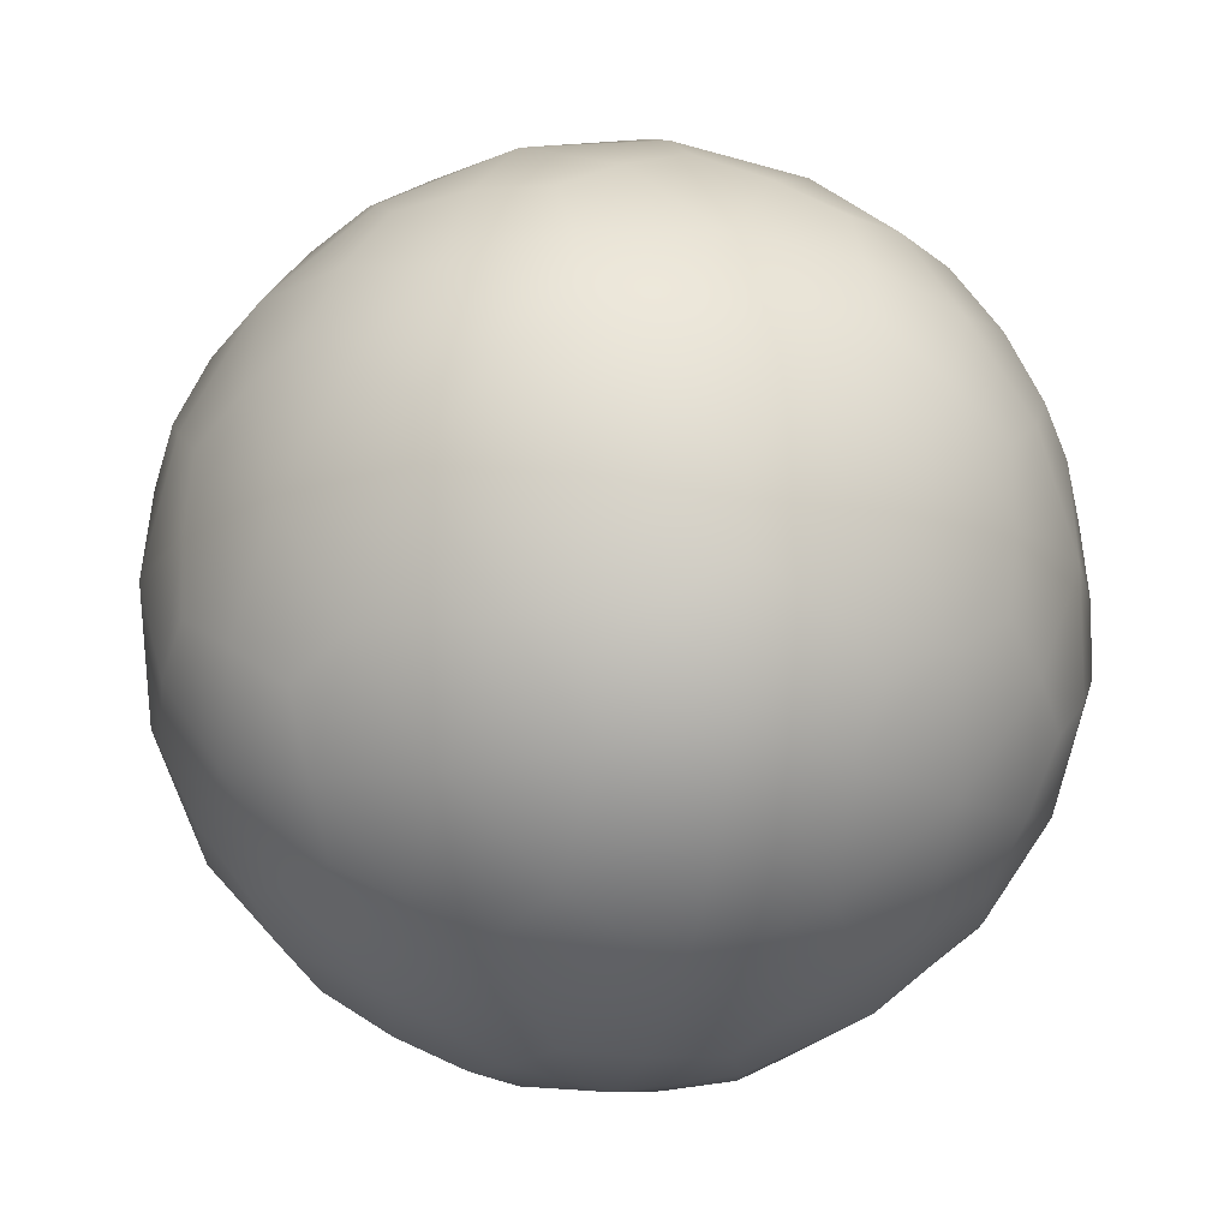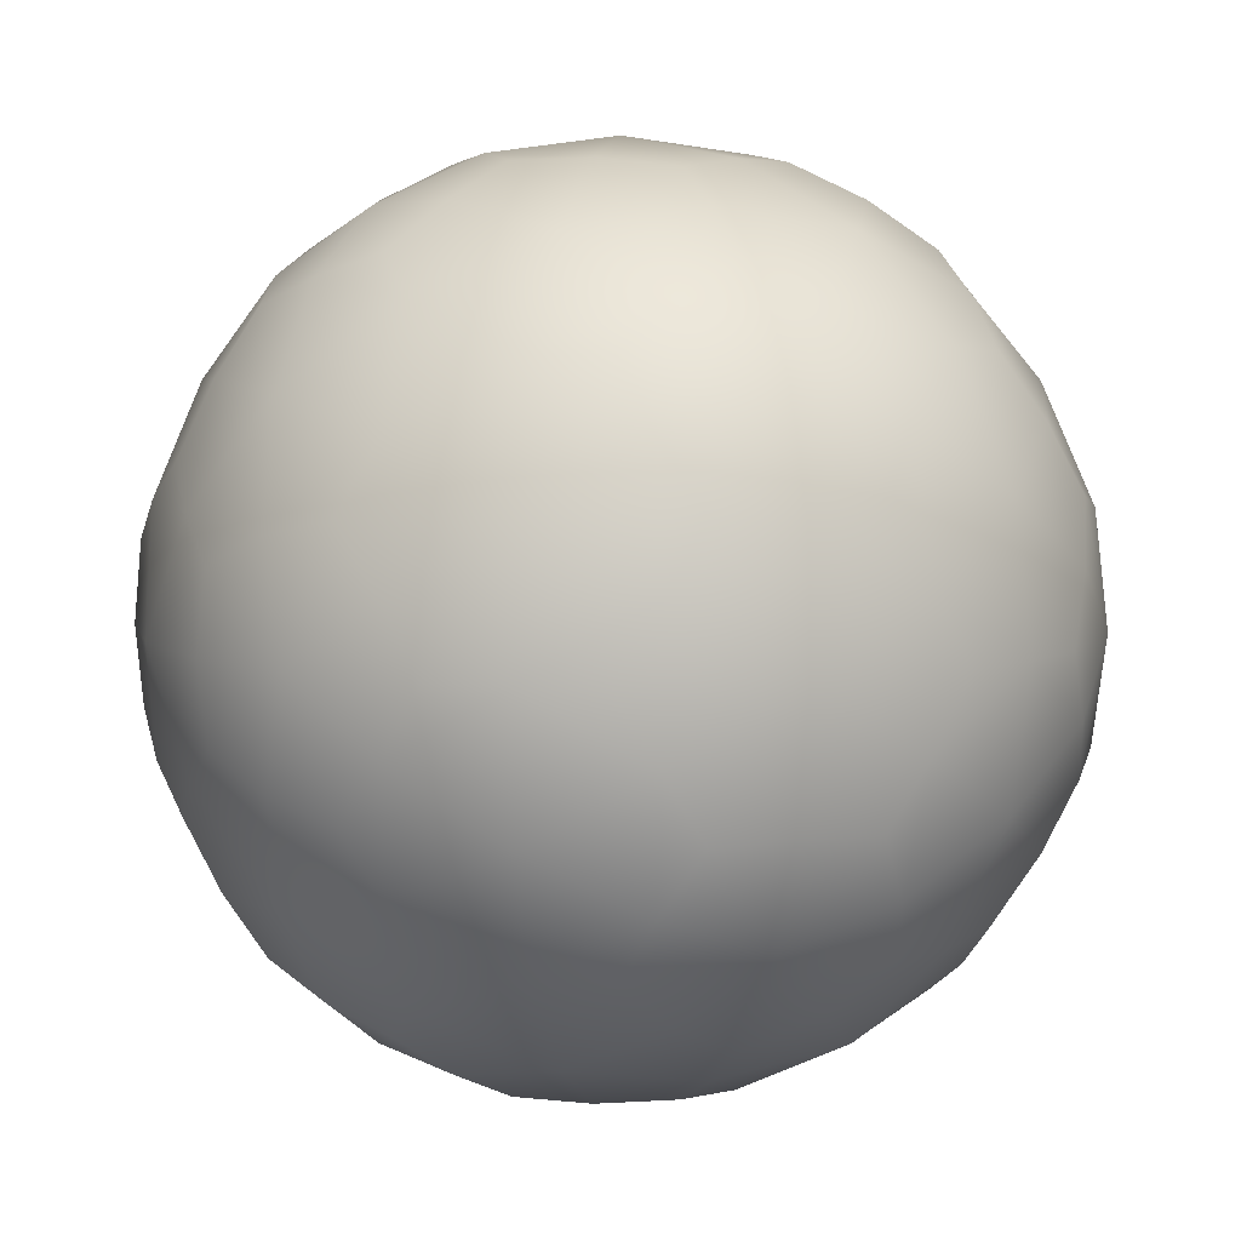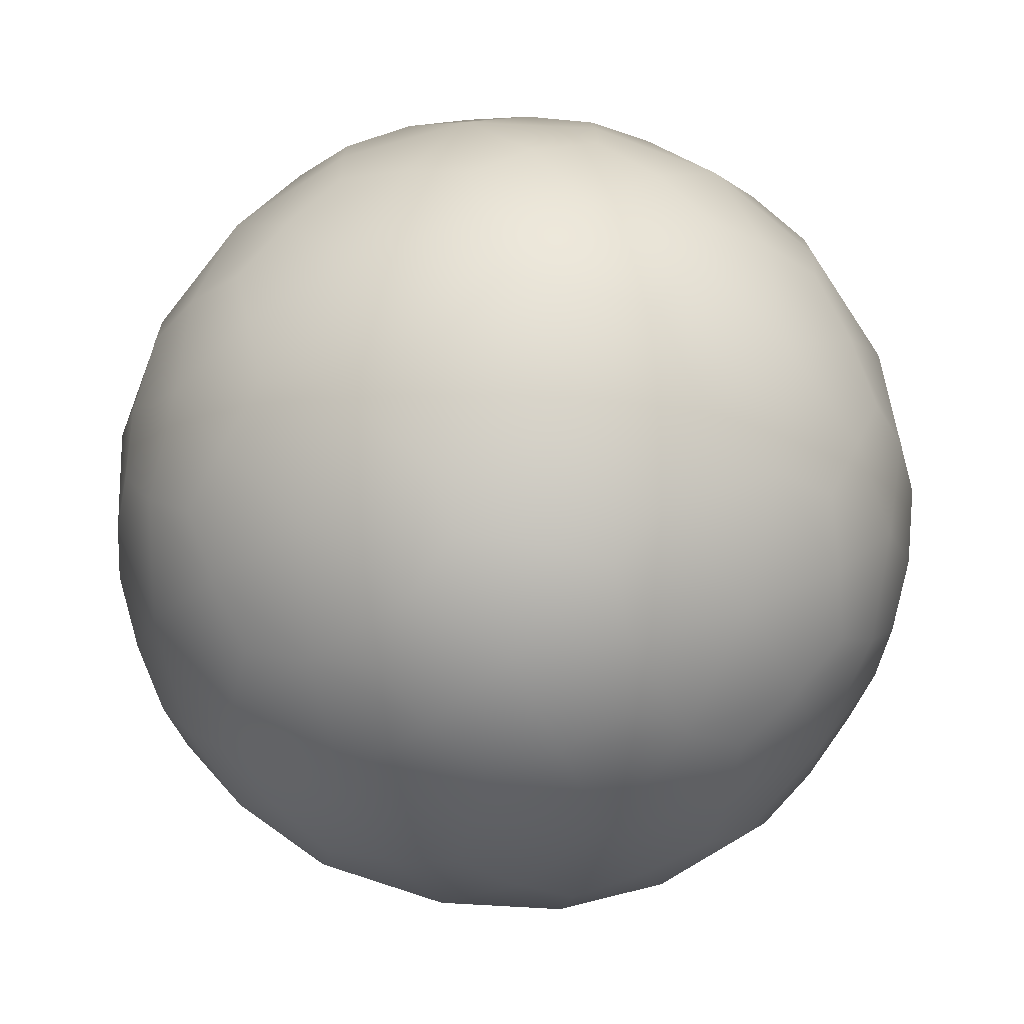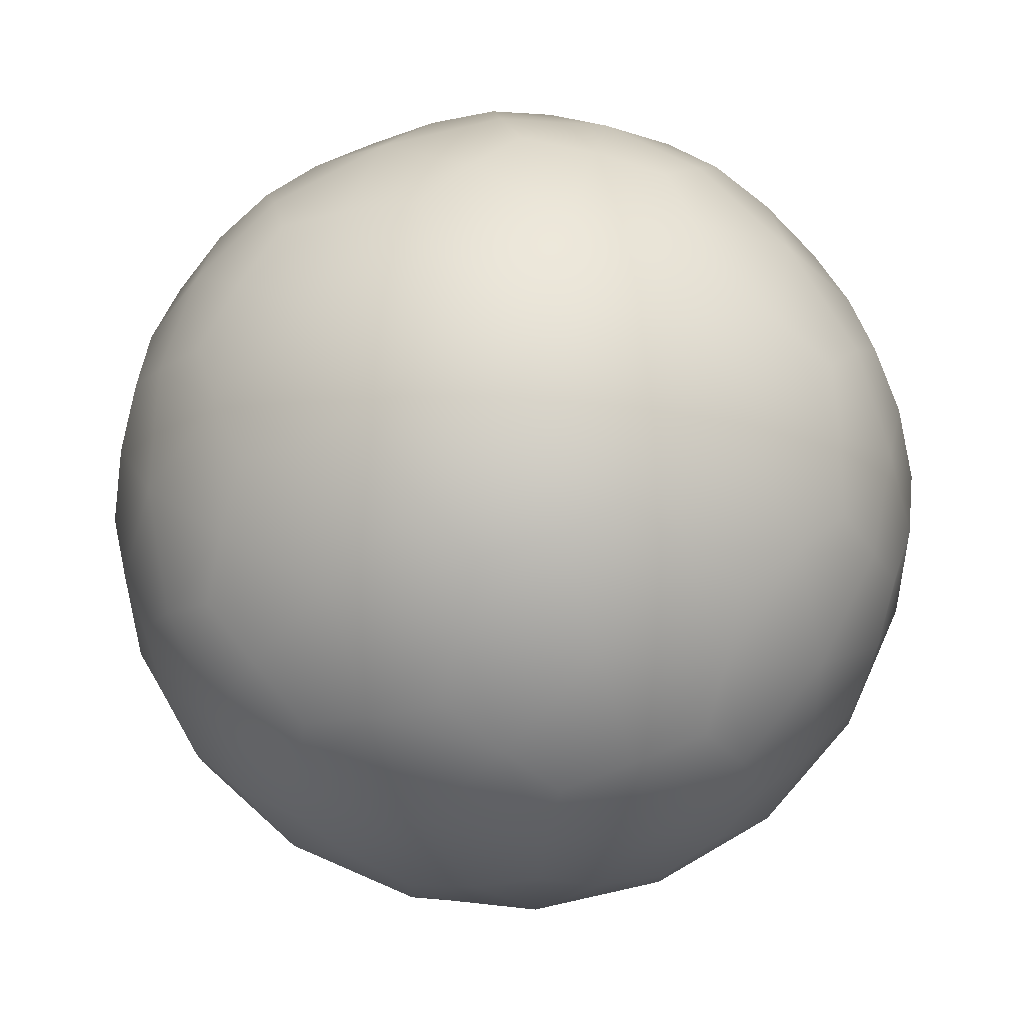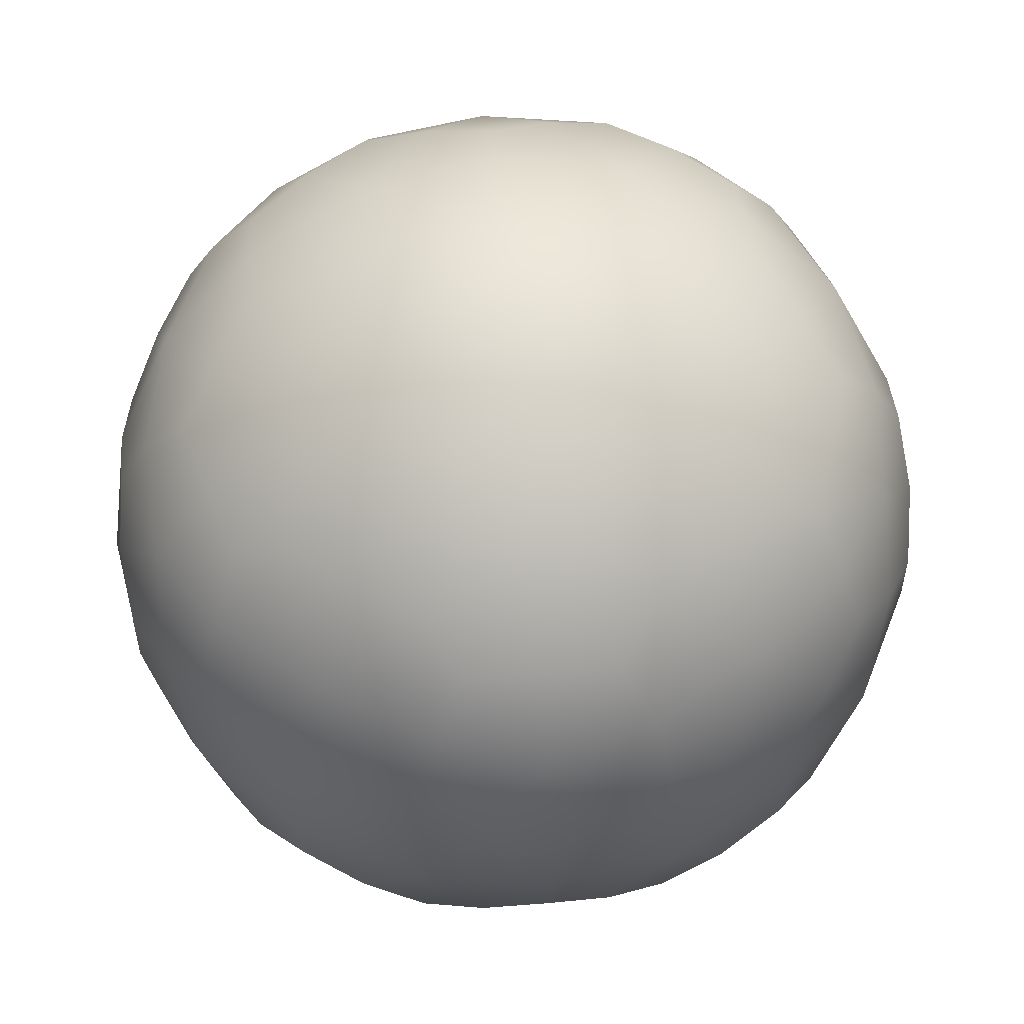
<metadata>
{"format":"obj","ext":"obj","renderer":"f3d","projection":"perspective","resolution":1024,"background":"white","views":[{"elev":-16.1,"azim":111.7,"up":"+Y"},{"elev":7.0,"azim":-141.7,"up":"+Z"},{"elev":-71.5,"azim":42.3,"up":"+Y"},{"elev":79.0,"azim":-75.3,"up":"+Y"},{"elev":61.8,"azim":84.9,"up":"+Y"}]}
</metadata>
<code>
o Icosphere
v -34.26 43.12 -0.1557
v -33.39 43.54 2.517
v -35.01 43.44 2.15
v -32.95 44.21 3.886
v -32.3 43.44 1.269
v -30.27 44.57 2.74
v -35.78 44.57 4.53
v -27.44 48.33 4.8
v -27.6 46.49 2.643
v -26.59 47.8 2.568
v -28.01 45.74 1.301
v -28.55 46.3 3.993
v -30.27 44.57 2.74
v -26.29 47.62 -0.1557
v -34.26 43.12 -0.1557
v -36.53 43.54 1.496
v -36.68 43.44 -0.1557
v -37.7 44.21 2.342
v -35.01 43.44 2.15
v -35.78 44.57 4.53
v -39.19 44.57 -0.1557
v -34.26 43.12 -0.1557
v -36.53 43.54 -1.807
v -35.01 43.44 -2.461
v -37.7 44.21 -2.653
v -36.68 43.44 -0.1557
v -39.19 44.57 -0.1557
v -35.78 44.57 -4.842
v -34.26 43.12 -0.1557
v -33.39 43.54 -2.828
v -32.3 43.44 -1.581
v -32.95 44.21 -4.197
v -35.01 43.44 -2.461
v -35.78 44.57 -4.842
v -30.27 44.57 -3.052
v -25.86 49.3 2.643
v -26.12 50.23 3.993
v -25.38 49.99 1.301
v -25.35 52.54 2.74
v -36.87 48.33 7.863
v -34.33 49.3 8.696
v -35.69 50.23 8.863
v -32.9 49.99 8.741
v -34.48 47.8 7.983
v -31.8 47.62 7.426
v -34.26 52.54 9.216
v -42.69 48.33 -0.1557
v -42.7 49.3 2.517
v -43.28 50.23 1.269
v -42.3 49.99 3.886
v -42.07 47.8 2.15
v -40.71 47.62 4.53
v -43.17 52.54 2.74
v -36.87 48.33 -8.175
v -39.41 49.3 -7.356
v -38.4 50.23 -8.294
v -40.59 49.99 -6.555
v -38.87 47.8 -6.869
v -40.71 47.62 -4.842
v -39.77 52.54 -7.738
v -27.44 48.33 -5.112
v -29 49.3 -7.278
v -27.8 50.23 -6.61
v -30.13 49.99 -8.152
v -29.3 47.8 -6.61
v -31.8 47.62 -7.738
v -28.75 52.54 -7.738
v -26.73 51.03 5.315
v -27.8 50.23 6.299
v -26.69 52.62 5.343
v -28.75 52.54 7.426
v -37.14 51.03 8.696
v -38.4 50.23 7.983
v -37.15 52.62 8.741
v -39.77 52.54 7.426
v -43.57 51.03 -0.1557
v -43.28 50.23 -1.581
v -43.61 52.62 -0.1557
v -43.17 52.54 -3.052
v -37.14 51.03 -9.008
v -35.69 50.23 -9.175
v -37.15 52.62 -9.052
v -34.26 52.54 -9.528
v -26.73 51.03 -5.627
v -26.12 50.23 -4.305
v -26.69 52.62 -5.654
v -25.35 52.54 -3.052
v -31.65 56.76 7.863
v -30.52 58.6 6.024
v -32.08 58.78 6.557
v -30.06 59.35 4.699
v -29.65 57.29 6.558
v -27.81 57.47 4.53
v -32.74 60.52 4.53
v -41.08 56.76 4.8
v -38.98 58.6 5.315
v -39.97 58.78 3.993
v -37.58 59.35 5.343
v -39.22 57.29 6.299
v -36.72 57.47 7.426
v -38.25 60.52 2.74
v -41.08 56.76 -5.112
v -40.92 58.6 -2.954
v -39.97 58.78 -4.305
v -40.51 59.35 -1.613
v -41.93 57.29 -2.88
v -42.23 57.47 -0.1557
v -38.25 60.52 -3.052
v -31.65 56.76 -8.175
v -33.66 58.6 -7.356
v -32.08 58.78 -6.869
v -34.81 59.35 -6.554
v -34.04 57.29 -8.294
v -36.72 57.47 -7.738
v -32.74 60.52 -4.842
v -25.83 56.76 -0.1557
v -27.23 58.6 -1.807
v -27.2 58.78 -0.1557
v -28.34 59.35 -2.653
v -26.45 57.29 -2.461
v -27.81 57.47 -4.842
v -29.33 60.52 -0.1557
v -30.82 60.88 -2.653
v -31.84 61.65 -0.1557
v -33.51 61.65 -2.461
v -32.74 60.52 -4.842
v -34.26 61.97 -0.1557
v -31.99 61.55 -1.807
v -30.06 59.35 -5.011
v -29.65 57.29 -6.869
v -30.52 58.6 -6.335
v -32.08 58.78 -6.869
v -35.57 60.88 -4.197
v -33.51 61.65 -2.461
v -36.22 61.65 -1.581
v -38.25 60.52 -3.052
v -34.26 61.97 -0.1557
v -35.13 61.55 -2.828
v -37.58 59.35 -5.654
v -39.22 57.29 -6.61
v -38.98 58.6 -5.627
v -39.97 58.78 -4.305
v -38.51 60.88 -0.1557
v -36.22 61.65 -1.581
v -36.22 61.65 1.269
v -38.25 60.52 2.74
v -34.26 61.97 -0.1557
v -37.07 61.55 -0.1557
v -40.51 59.35 1.301
v -41.93 57.29 2.568
v -41.08 56.76 4.8
v -40.92 58.6 2.643
v -39.97 58.78 3.993
v -35.57 60.88 3.886
v -36.22 61.65 1.269
v -33.51 61.65 2.15
v -32.74 60.52 4.53
v -34.26 61.97 -0.1557
v -35.13 61.55 2.517
v -34.81 59.35 6.243
v -34.04 57.29 7.983
v -33.66 58.6 7.045
v -32.08 58.78 6.557
v -30.82 60.88 2.342
v -33.51 61.65 2.15
v -31.84 61.65 -0.1557
v -29.33 60.52 -0.1557
v -34.26 61.97 -0.1557
v -31.99 61.55 1.496
v -28.34 59.35 2.342
v -26.45 57.29 2.15
v -27.23 58.6 1.496
v -27.2 58.78 -0.1557
v -26.22 55.1 -4.197
v -25.24 54.86 -1.581
v -25.82 55.79 -2.828
v -27.93 55.1 -6.555
v -30.12 54.86 -8.294
v -29.11 55.79 -7.356
v -35.62 55.1 -9.052
v -32.83 54.86 -9.175
v -34.19 55.79 -9.008
v -38.39 55.1 -8.152
v -40.72 54.86 -6.61
v -39.52 55.79 -7.278
v -43.14 55.1 -1.613
v -42.4 54.86 -4.305
v -42.66 55.79 -2.954
v -43.14 55.1 1.301
v -42.4 54.86 3.993
v -42.66 55.79 2.643
v -38.39 55.1 7.84
v -40.72 54.86 6.299
v -39.52 55.79 6.967
v -35.62 55.1 8.741
v -32.83 54.86 8.863
v -34.19 55.79 8.696
v -27.93 55.1 6.243
v -30.12 54.86 7.983
v -29.11 55.79 7.045
v -26.22 55.1 3.886
v -25.24 54.86 1.269
v -25.82 55.79 2.517
v -31.37 52.47 -9.052
v -31.38 54.06 -9.008
v -32.9 49.99 -9.052
v -34.48 47.8 -8.294
v -34.33 49.3 -9.008
v -41.83 52.47 -5.654
v -41.79 54.06 -5.627
v -42.3 49.99 -4.197
v -42.07 47.8 -2.461
v -42.7 49.3 -2.828
v -41.83 52.47 5.343
v -40.72 54.86 6.299
v -39.77 52.54 7.426
v -41.79 54.06 5.315
v -40.59 49.99 6.243
v -38.87 47.8 6.557
v -36.87 48.33 7.863
v -39.41 49.3 7.045
v -38.4 50.23 7.983
v -31.37 52.47 8.741
v -31.38 54.06 8.696
v -30.13 49.99 7.84
v -29.3 47.8 6.299
v -29 49.3 6.967
v -24.91 52.47 -0.1557
v -24.95 54.06 -0.1557
v -25.38 49.99 -1.613
v -26.59 47.8 -2.88
v -25.86 49.3 -2.954
v -30.94 45.74 -5.654
v -28.55 46.3 -4.305
v -29.54 46.49 -5.627
v -33.71 45.74 -6.555
v -36.44 46.3 -6.869
v -34.86 46.49 -7.356
v -38.46 45.74 -5.011
v -36.44 46.3 -6.869
v -38 46.49 -6.335
v -40.18 45.74 -2.653
v -41.32 46.3 -0.1557
v -41.29 46.49 -1.807
v -40.18 45.74 2.342
v -41.32 46.3 -0.1557
v -41.29 46.49 1.496
v -38.46 45.74 4.699
v -36.44 46.3 6.557
v -38 46.49 6.024
v -28.01 45.74 -1.613
v -28.55 46.3 -4.305
v -30.27 44.57 -3.052
v -27.6 46.49 -2.954
v -30.01 44.21 -0.1557
v -32.3 43.44 1.269
v -34.26 43.12 -0.1557
v -31.45 43.54 -0.1557
v -32.3 43.44 -1.581
v -33.71 45.74 6.243
v -36.44 46.3 6.557
v -34.86 46.49 7.045
v -30.94 45.74 5.343
v -28.55 46.3 3.993
v -29.54 46.49 5.315
v -29.67 59.97 -3.492
v -36.01 59.97 -5.553
v -39.94 59.97 -0.1557
v -36.01 59.97 5.242
v -29.67 59.97 3.18
v -26.83 54.3 -5.553
v -37.1 54.3 -8.889
v -43.44 54.3 -0.1557
v -37.1 54.3 8.578
v -26.83 54.3 5.242
v -31.42 50.79 -8.889
v -41.69 50.79 -5.553
v -41.69 50.79 5.242
v -31.42 50.79 8.578
v -25.08 50.79 -0.1557
v -32.51 45.12 -5.553
v -38.85 45.12 -3.492
v -38.85 45.12 3.18
v -28.58 45.12 -0.1557
v -32.51 45.12 5.242
f 1 2 3
f 4 5 6
f 3 4 7
f 8 9 10
f 11 12 13
f 10 11 14
f 15 16 17
f 18 19 20
f 17 18 21
f 22 23 24
f 25 26 27
f 24 25 28
f 29 30 31
f 32 33 34
f 31 32 35
f 8 36 37
f 38 10 14
f 37 38 39
f 40 41 42
f 43 44 45
f 42 43 46
f 47 48 49
f 50 51 52
f 49 50 53
f 54 55 56
f 57 58 59
f 56 57 60
f 61 62 63
f 64 65 66
f 63 64 67
f 8 68 69
f 70 37 39
f 69 70 71
f 40 72 73
f 74 42 46
f 73 74 75
f 47 76 77
f 78 49 53
f 77 78 79
f 54 80 81
f 82 56 60
f 81 82 83
f 61 84 85
f 86 63 67
f 85 86 87
f 88 89 90
f 91 92 93
f 90 91 94
f 95 96 97
f 98 99 100
f 97 98 101
f 102 103 104
f 105 106 107
f 104 105 108
f 109 110 111
f 112 113 114
f 111 112 115
f 116 117 118
f 119 120 121
f 118 119 122
f 123 124 122
f 125 123 126
f 127 128 125
f 119 123 122
f 129 119 121
f 123 129 126
f 130 129 121
f 109 131 130
f 129 132 126
f 133 134 115
f 135 133 136
f 137 138 135
f 112 133 115
f 139 112 114
f 133 139 136
f 140 139 114
f 102 141 140
f 139 142 136
f 143 144 108
f 145 143 146
f 147 148 145
f 105 143 108
f 149 105 107
f 143 149 146
f 150 149 107
f 151 152 150
f 149 153 146
f 154 155 101
f 156 154 157
f 158 159 156
f 98 154 101
f 160 98 100
f 154 160 157
f 161 160 100
f 88 162 161
f 160 163 157
f 164 165 94
f 166 164 167
f 168 169 166
f 91 164 94
f 170 91 93
f 164 170 167
f 171 170 93
f 116 172 171
f 170 173 167
f 174 175 87
f 120 174 121
f 116 176 120
f 86 174 87
f 177 86 67
f 174 177 121
f 178 177 67
f 109 179 178
f 177 130 121
f 180 181 83
f 113 180 114
f 109 182 113
f 82 180 83
f 183 82 60
f 180 183 114
f 184 183 60
f 102 185 184
f 183 140 114
f 186 187 79
f 106 186 107
f 102 188 106
f 78 186 79
f 189 78 53
f 186 189 107
f 190 189 53
f 151 191 190
f 189 150 107
f 192 193 75
f 99 192 100
f 95 194 99
f 74 192 75
f 195 74 46
f 192 195 100
f 196 195 46
f 88 197 196
f 195 161 100
f 198 199 71
f 92 198 93
f 88 200 92
f 70 198 71
f 201 70 39
f 198 201 93
f 202 201 39
f 116 203 202
f 201 171 93
f 204 178 67
f 181 204 83
f 109 205 181
f 64 204 67
f 206 64 66
f 204 206 83
f 207 206 66
f 54 208 207
f 206 81 83
f 209 184 60
f 187 209 79
f 102 210 187
f 57 209 60
f 211 57 59
f 209 211 79
f 212 211 59
f 47 213 212
f 211 77 79
f 214 190 53
f 215 214 216
f 151 217 215
f 50 214 53
f 218 50 52
f 214 218 216
f 219 218 52
f 220 221 219
f 218 222 216
f 223 196 46
f 199 223 71
f 88 224 199
f 43 223 46
f 225 43 45
f 223 225 71
f 226 225 45
f 8 227 226
f 225 69 71
f 228 202 39
f 175 228 87
f 116 229 175
f 38 228 39
f 230 38 14
f 228 230 87
f 231 230 14
f 61 232 231
f 230 85 87
f 233 234 35
f 65 233 66
f 61 235 65
f 32 233 35
f 236 32 34
f 233 236 66
f 237 236 34
f 54 238 237
f 236 207 66
f 239 240 28
f 58 239 59
f 54 241 58
f 25 239 28
f 242 25 27
f 239 242 59
f 243 242 27
f 47 244 243
f 242 212 59
f 245 246 21
f 51 245 52
f 47 247 51
f 18 245 21
f 248 18 20
f 245 248 52
f 249 248 20
f 220 250 249
f 248 219 52
f 251 231 14
f 252 251 253
f 61 254 252
f 11 251 14
f 255 11 13
f 251 255 253
f 256 255 13
f 257 258 256
f 255 259 253
f 260 261 7
f 44 260 45
f 40 262 44
f 4 260 7
f 263 4 6
f 260 263 45
f 264 263 6
f 8 265 264
f 263 226 45
f 1 5 2
f 4 2 5
f 3 2 4
f 8 12 9
f 11 9 12
f 10 9 11
f 15 19 16
f 18 16 19
f 17 16 18
f 22 26 23
f 25 23 26
f 24 23 25
f 29 33 30
f 32 30 33
f 31 30 32
f 8 10 36
f 38 36 10
f 37 36 38
f 40 44 41
f 43 41 44
f 42 41 43
f 47 51 48
f 50 48 51
f 49 48 50
f 54 58 55
f 57 55 58
f 56 55 57
f 61 65 62
f 64 62 65
f 63 62 64
f 8 37 68
f 70 68 37
f 69 68 70
f 40 42 72
f 74 72 42
f 73 72 74
f 47 49 76
f 78 76 49
f 77 76 78
f 54 56 80
f 82 80 56
f 81 80 82
f 61 63 84
f 86 84 63
f 85 84 86
f 88 92 89
f 91 89 92
f 90 89 91
f 95 99 96
f 98 96 99
f 97 96 98
f 102 106 103
f 105 103 106
f 104 103 105
f 109 113 110
f 112 110 113
f 111 110 112
f 116 120 117
f 119 117 120
f 118 117 119
f 123 128 124
f 125 128 123
f 127 124 128
f 119 266 123
f 129 266 119
f 123 266 129
f 130 131 129
f 109 132 131
f 129 131 132
f 133 138 134
f 135 138 133
f 137 134 138
f 112 267 133
f 139 267 112
f 133 267 139
f 140 141 139
f 102 142 141
f 139 141 142
f 143 148 144
f 145 148 143
f 147 144 148
f 105 268 143
f 149 268 105
f 143 268 149
f 150 152 149
f 151 153 152
f 149 152 153
f 154 159 155
f 156 159 154
f 158 155 159
f 98 269 154
f 160 269 98
f 154 269 160
f 161 162 160
f 88 163 162
f 160 162 163
f 164 169 165
f 166 169 164
f 168 165 169
f 91 270 164
f 170 270 91
f 164 270 170
f 171 172 170
f 116 173 172
f 170 172 173
f 174 176 175
f 120 176 174
f 116 175 176
f 86 271 174
f 177 271 86
f 174 271 177
f 178 179 177
f 109 130 179
f 177 179 130
f 180 182 181
f 113 182 180
f 109 181 182
f 82 272 180
f 183 272 82
f 180 272 183
f 184 185 183
f 102 140 185
f 183 185 140
f 186 188 187
f 106 188 186
f 102 187 188
f 78 273 186
f 189 273 78
f 186 273 189
f 190 191 189
f 151 150 191
f 189 191 150
f 192 194 193
f 99 194 192
f 95 193 194
f 74 274 192
f 195 274 74
f 192 274 195
f 196 197 195
f 88 161 197
f 195 197 161
f 198 200 199
f 92 200 198
f 88 199 200
f 70 275 198
f 201 275 70
f 198 275 201
f 202 203 201
f 116 171 203
f 201 203 171
f 204 205 178
f 181 205 204
f 109 178 205
f 64 276 204
f 206 276 64
f 204 276 206
f 207 208 206
f 54 81 208
f 206 208 81
f 209 210 184
f 187 210 209
f 102 184 210
f 57 277 209
f 211 277 57
f 209 277 211
f 212 213 211
f 47 77 213
f 211 213 77
f 214 217 190
f 215 217 214
f 151 190 217
f 50 278 214
f 218 278 50
f 214 278 218
f 219 221 218
f 220 222 221
f 218 221 222
f 223 224 196
f 199 224 223
f 88 196 224
f 43 279 223
f 225 279 43
f 223 279 225
f 226 227 225
f 8 69 227
f 225 227 69
f 228 229 202
f 175 229 228
f 116 202 229
f 38 280 228
f 230 280 38
f 228 280 230
f 231 232 230
f 61 85 232
f 230 232 85
f 233 235 234
f 65 235 233
f 61 234 235
f 32 281 233
f 236 281 32
f 233 281 236
f 237 238 236
f 54 207 238
f 236 238 207
f 239 241 240
f 58 241 239
f 54 240 241
f 25 282 239
f 242 282 25
f 239 282 242
f 243 244 242
f 47 212 244
f 242 244 212
f 245 247 246
f 51 247 245
f 47 246 247
f 18 283 245
f 248 283 18
f 245 283 248
f 249 250 248
f 220 219 250
f 248 250 219
f 251 254 231
f 252 254 251
f 61 231 254
f 11 284 251
f 255 284 11
f 251 284 255
f 256 258 255
f 257 259 258
f 255 258 259
f 260 262 261
f 44 262 260
f 40 261 262
f 4 285 260
f 263 285 4
f 260 285 263
f 264 265 263
f 8 226 265
f 263 265 226

</code>
